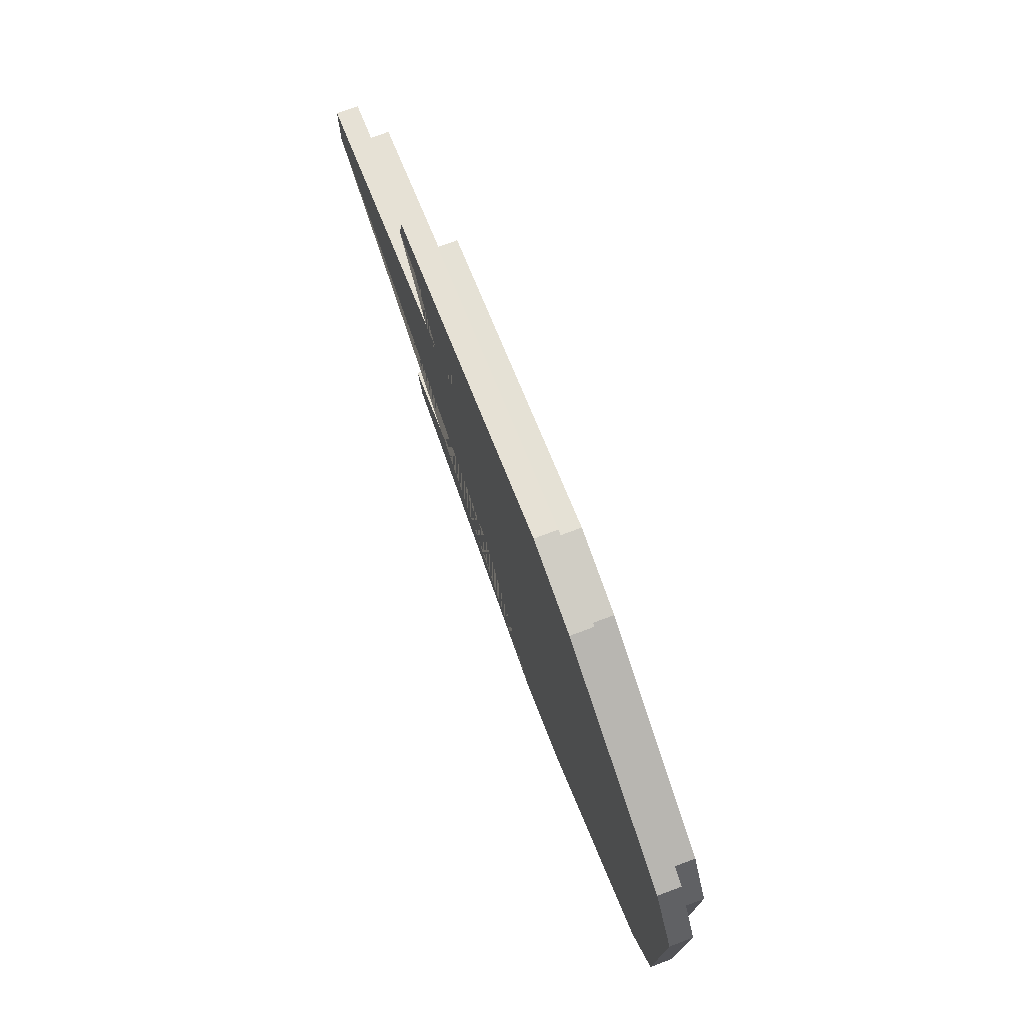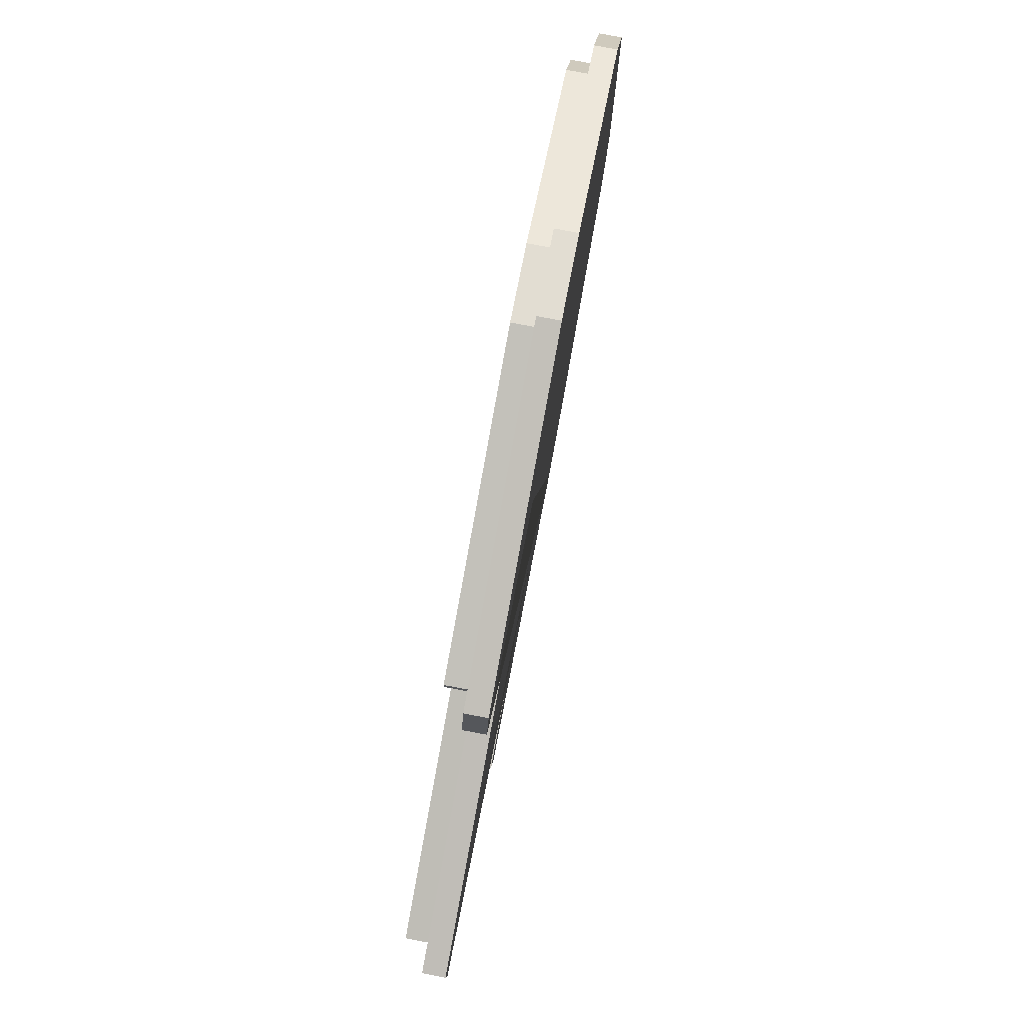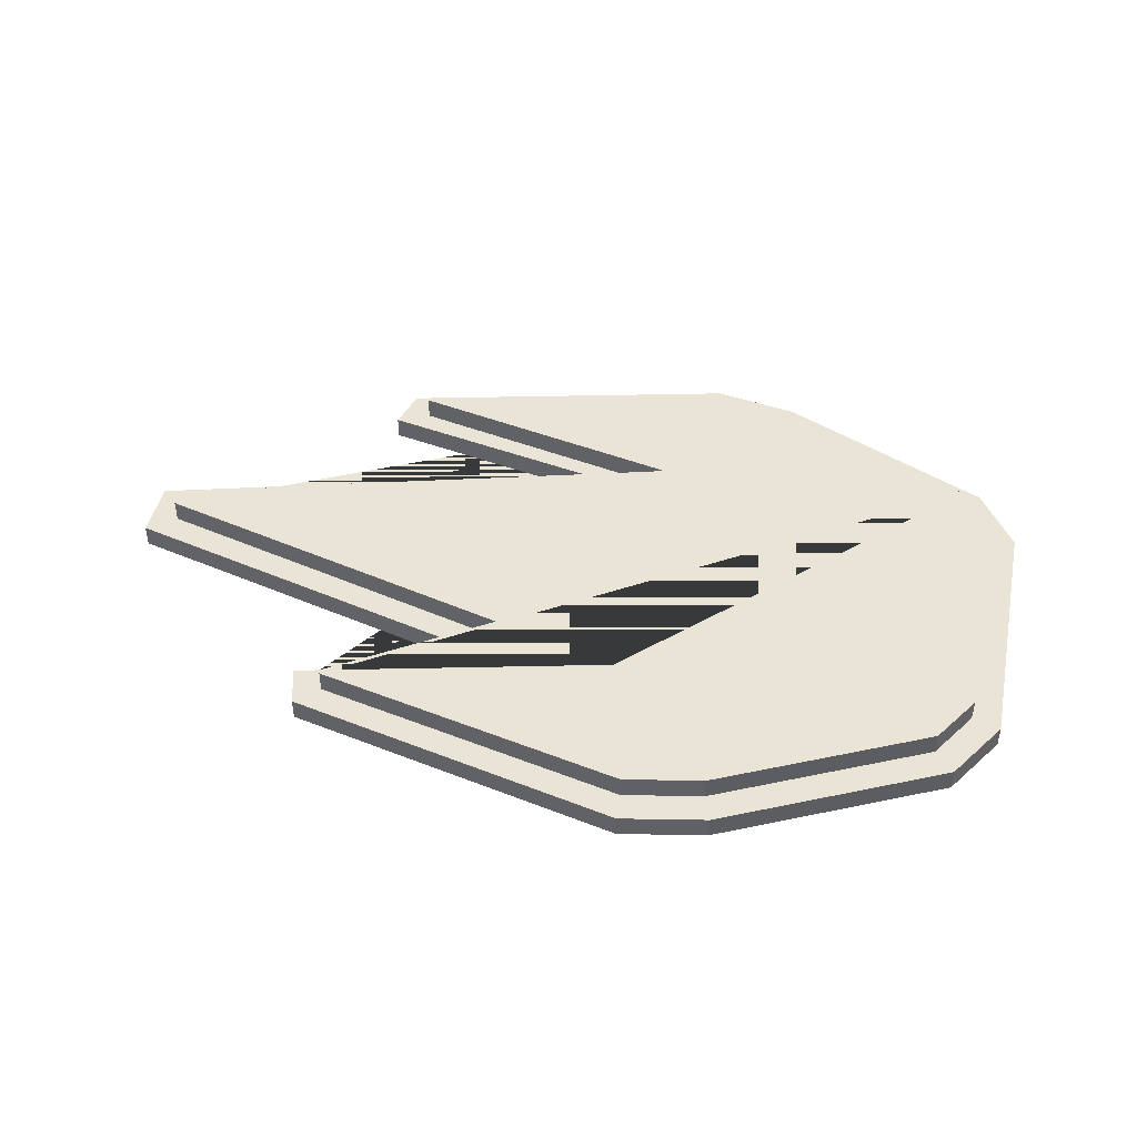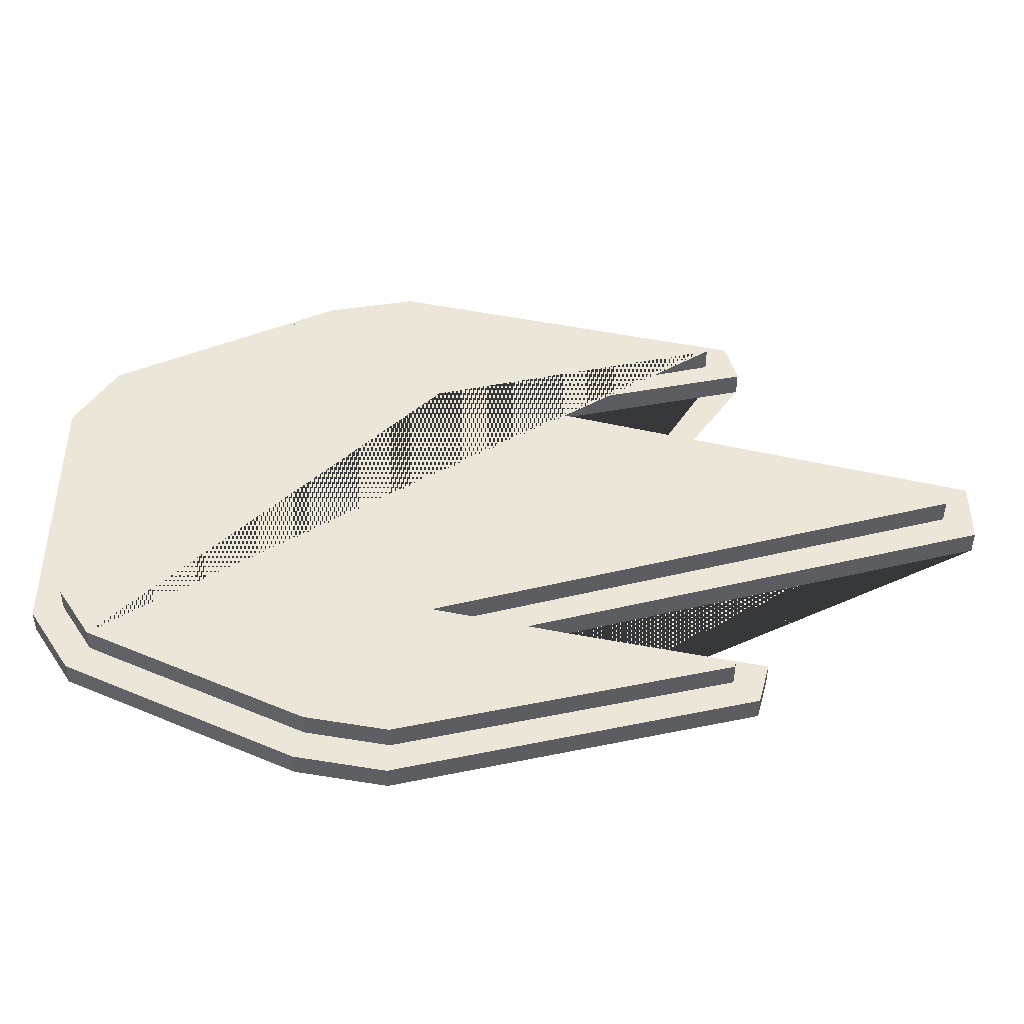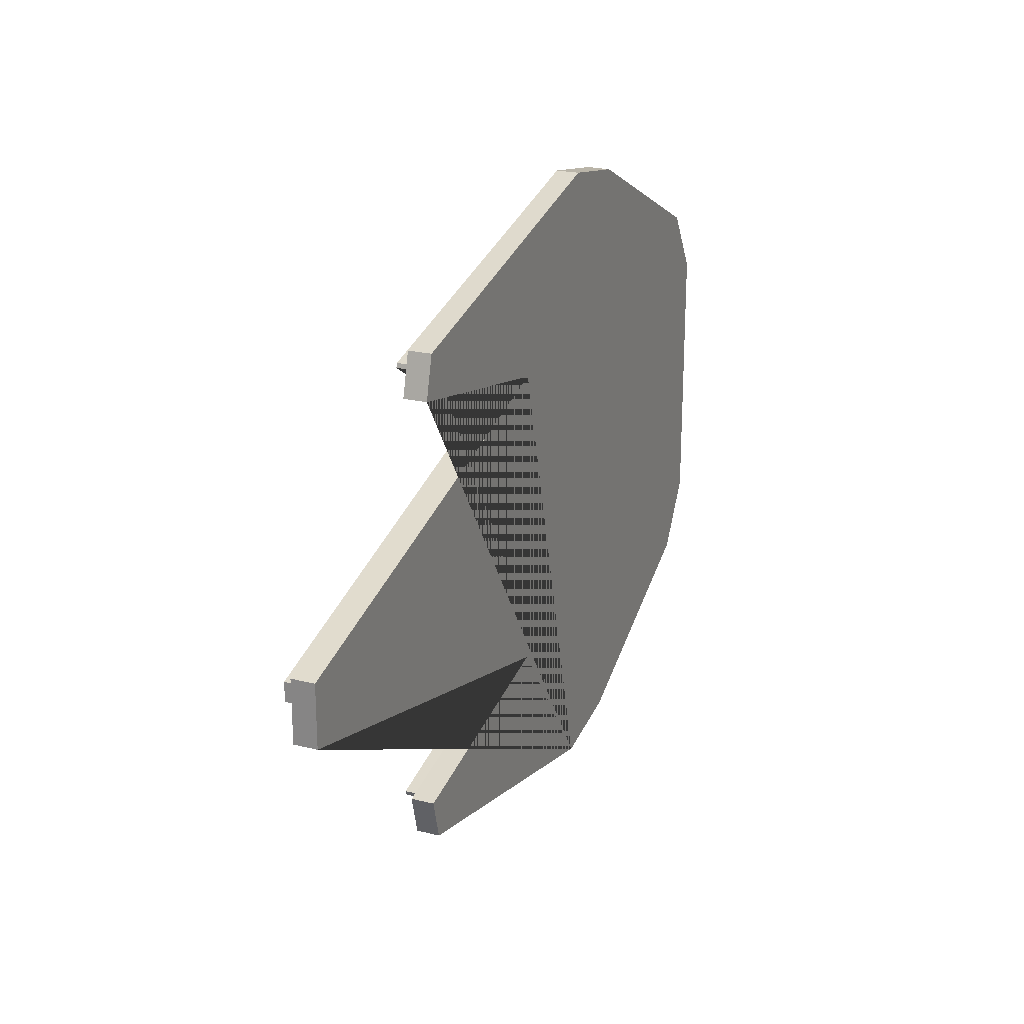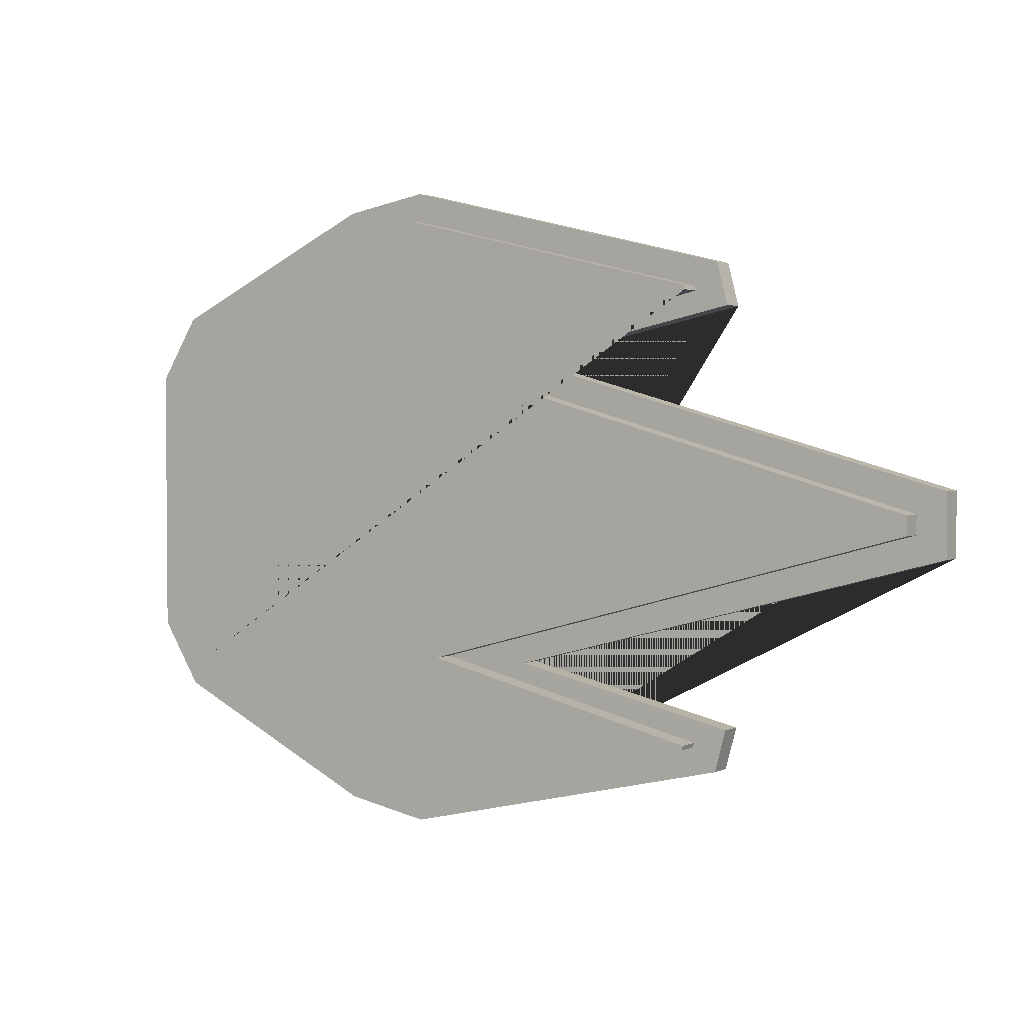
<metadata>
{"format":"obj","ext":"obj","renderer":"f3d","projection":"perspective","resolution":1024,"background":"white","views":[{"elev":74.4,"azim":69.5,"up":"+Z"},{"elev":79.1,"azim":-79.3,"up":"+Z"},{"elev":43.8,"azim":11.7,"up":"+Y"},{"elev":-43.8,"azim":179.9,"up":"+Z"},{"elev":22.9,"azim":-66.8,"up":"+Z"},{"elev":2.8,"azim":-147.1,"up":"+Z"}]}
</metadata>
<code>
o Gas
v 0.124 0 -0.356
v 0.2189 0 -0.3383
v -0.2657 0 -0.2214
v -0.2535 0 -0.2665
v -0.2535 0 0.2665
v -0.2657 0 0.2214
v 0.2189 0 0.3383
v 0.124 0 0.356
v 0.5068 0 0.15
v 0.4618 0 0.2217
v 0.4618 0 -0.2217
v 0.5068 0 -0.15
v -0.5073 0 0.03376
v -0.5073 0 -0.03377
v -0.01559 0 0.167
v -0.01559 0 -0.167
v 0.4398 0.025 -0.197
v 0.4751 0.025 -0.1409
v 0.122 0.025 -0.3241
v 0.209 0.025 -0.308
v -0.2276 0.025 0.2424
v -0.2289 0.025 0.2376
v 0.209 0.025 0.308
v 0.122 0.025 0.3241
v -0.4756 0.025 0.01037
v -0.4756 0.025 -0.01037
v 0.08379 0.025 0.1647
v 0.4751 0.025 0.1409
v 0.4398 0.025 0.197
v -0.2289 0.025 -0.2376
v -0.2276 0.025 -0.2424
v 0.08379 0.025 -0.1647
v 0.4618 0.025 -0.2217
v 0.5068 0.025 -0.15
v 0.124 0.025 -0.356
v 0.2189 0.025 -0.3383
v -0.2535 0.025 0.2665
v -0.2657 0.025 0.2214
v 0.2189 0.025 0.3383
v 0.124 0.025 0.356
v -0.5073 0.025 0.03376
v -0.5073 0.025 -0.03377
v 0.5068 0.025 0.15
v 0.4618 0.025 0.2217
v -0.2657 0.025 -0.2214
v -0.2535 0.025 -0.2665
v -0.01559 0.025 0.167
v -0.01559 0.025 -0.167
v 0.4398 0.05 -0.197
v 0.4751 0.05 -0.1409
v 0.122 0.05 -0.3241
v 0.209 0.05 -0.308
v -0.2276 0.05 0.2424
v -0.2289 0.05 0.2376
v 0.209 0.05 0.308
v 0.122 0.05 0.3241
v -0.4756 0.05 0.01037
v -0.4756 0.05 -0.01037
v 0.4751 0.05 0.1409
v 0.4398 0.05 0.197
v -0.2289 0.05 -0.2376
v -0.2276 0.05 -0.2424
v 0.08379 0.05 0.1647
v 0.08379 0.05 -0.1647
f 2 36 33 11
f 16 48 45 3
f 6 38 47 15
f 14 42 48 16
f 12 34 43 9
f 1 2 11 12 9 10 7 8 5 6 15 13 14 16 3 4
f 10 44 39 7
f 15 47 41 13
f 8 40 37 5
f 11 33 34 12
f 36 2 1 35
f 5 37 38 6
f 40 8 7 39
f 13 41 42 14
f 44 10 9 43
f 46 4 3 45
f 23 29 60 55
f 4 46 35 1
f 17 18 34 33
f 19 20 36 35
f 21 22 38 37
f 23 24 40 39
f 25 26 42 41
f 28 29 44 43
f 30 31 46 45
f 31 19 35 46
f 27 25 41 47
f 32 30 45 48
f 20 17 33 36
f 24 21 37 40
f 22 27 47 38
f 29 23 39 44
f 18 28 43 34
f 26 32 48 42
f 49 52 51 62 61 64 58 57 63 54 53 56 55 60 59 50
f 31 30 61 62
f 28 18 50 59
f 19 31 62 51
f 18 17 49 50
f 32 26 58 64
f 25 27 63 57
f 20 19 51 52
f 30 32 64 61
f 22 21 53 54
f 17 20 52 49
f 24 23 55 56
f 21 24 56 53
f 26 25 57 58
f 27 22 54 63
f 29 28 59 60

</code>
